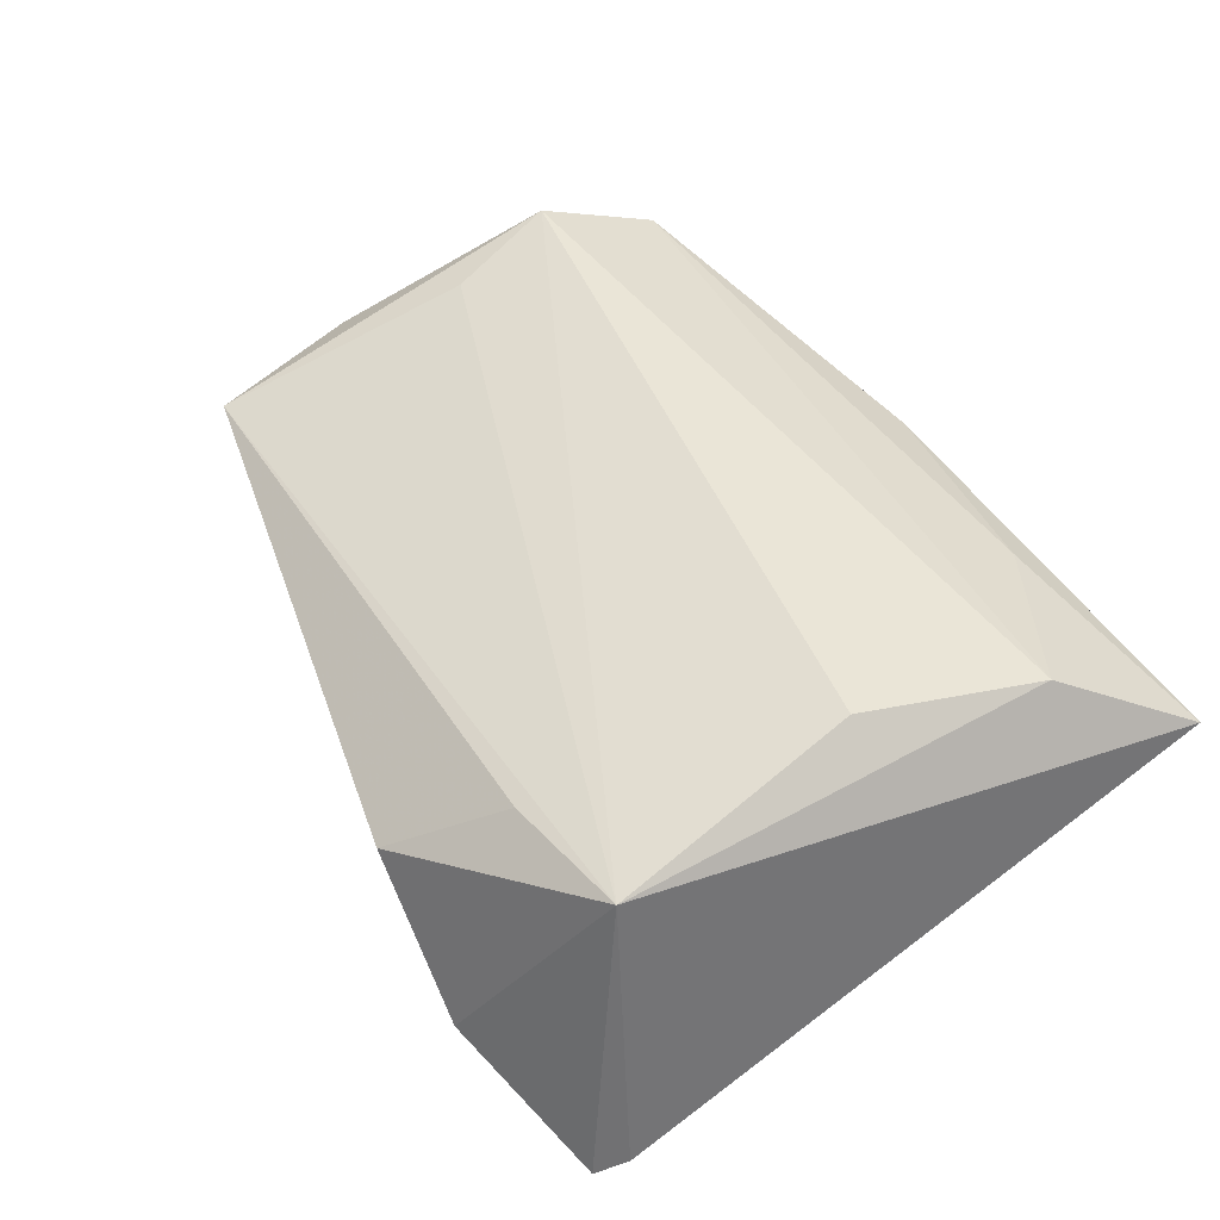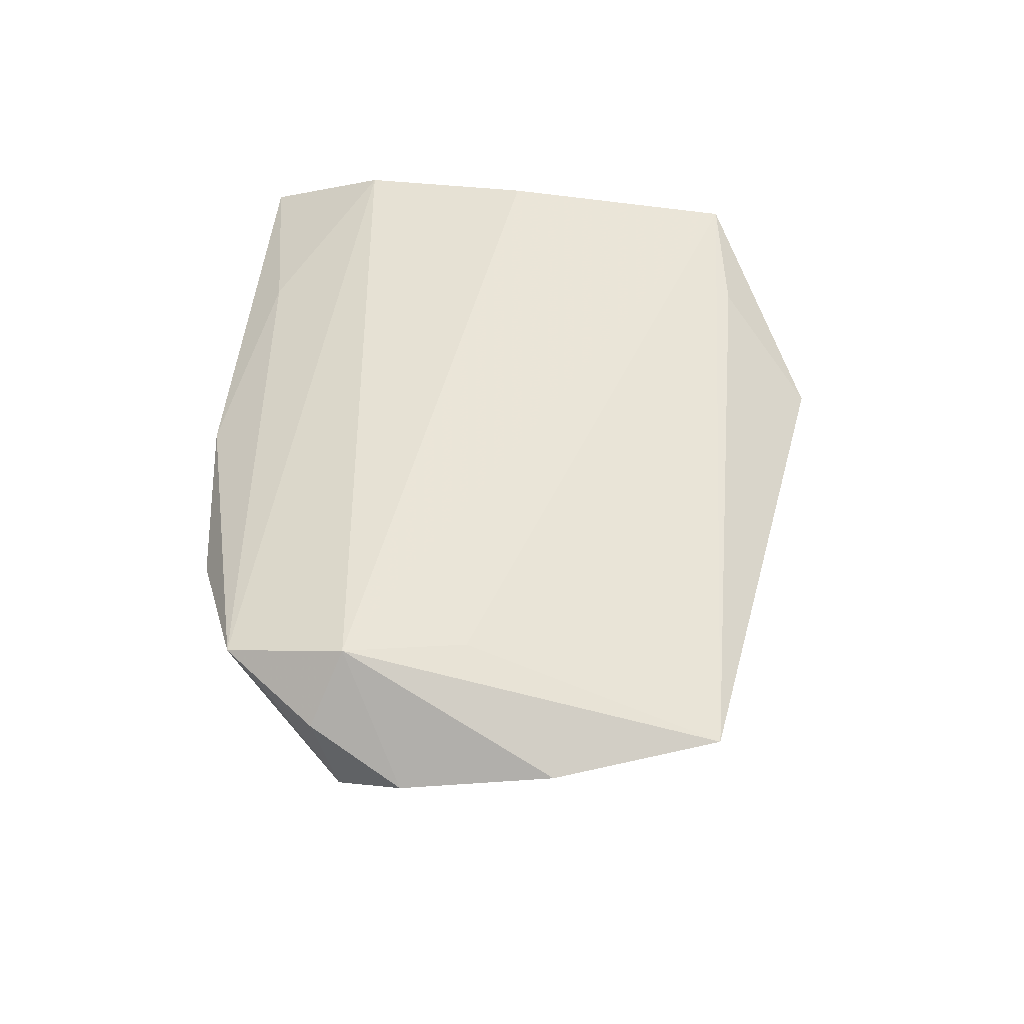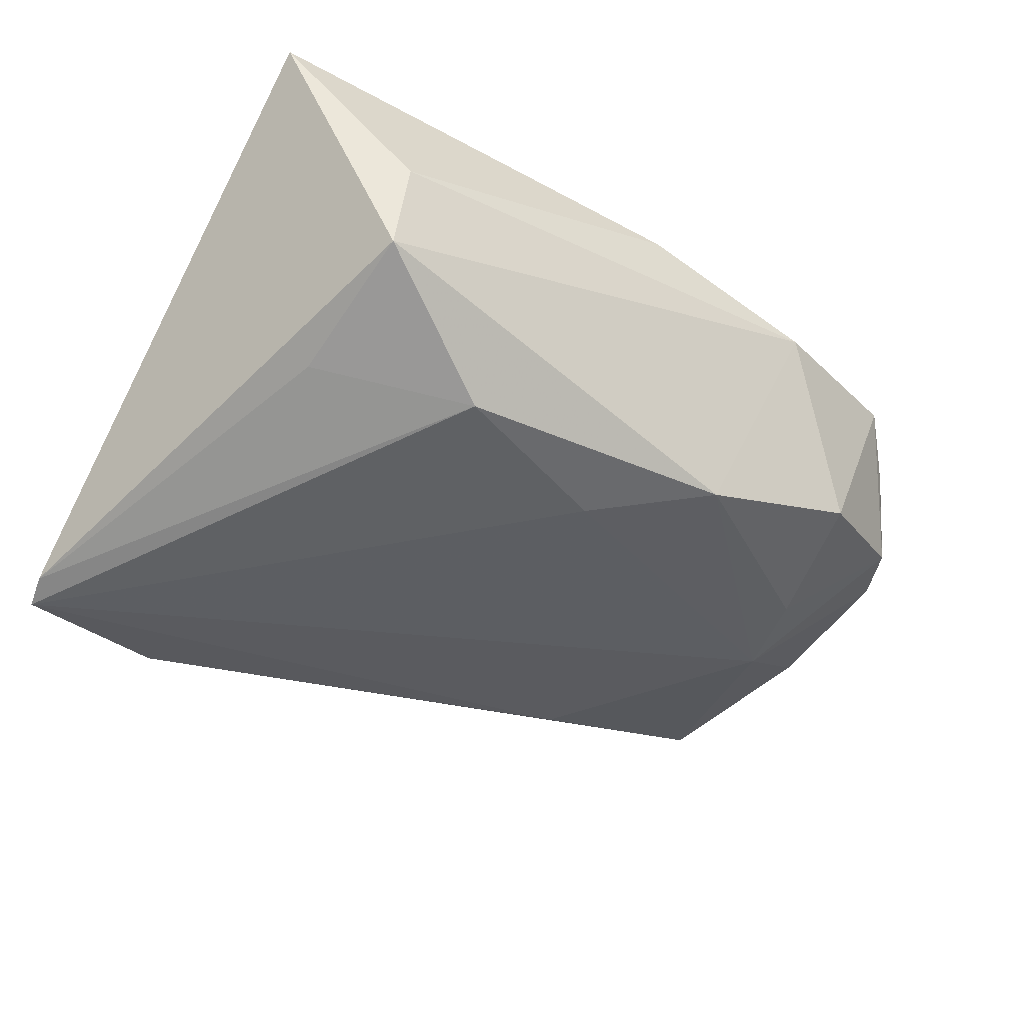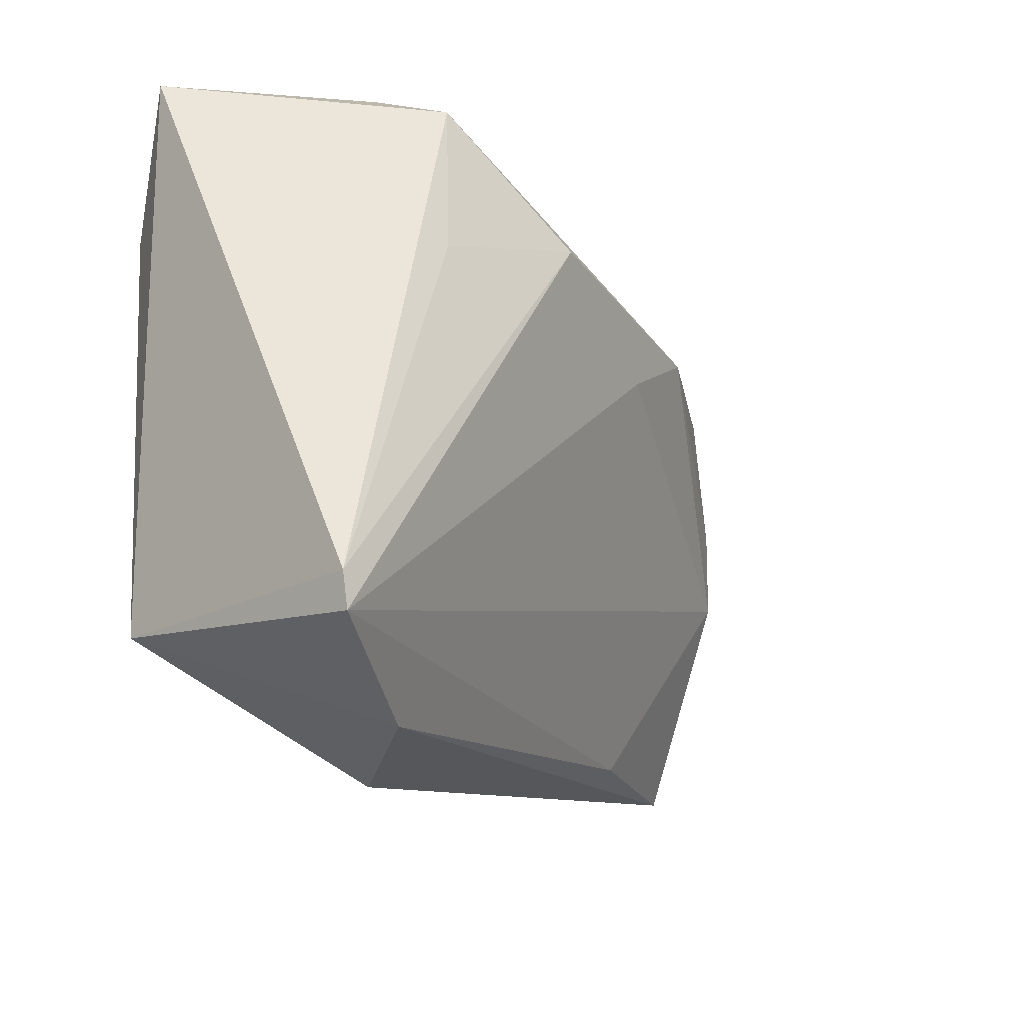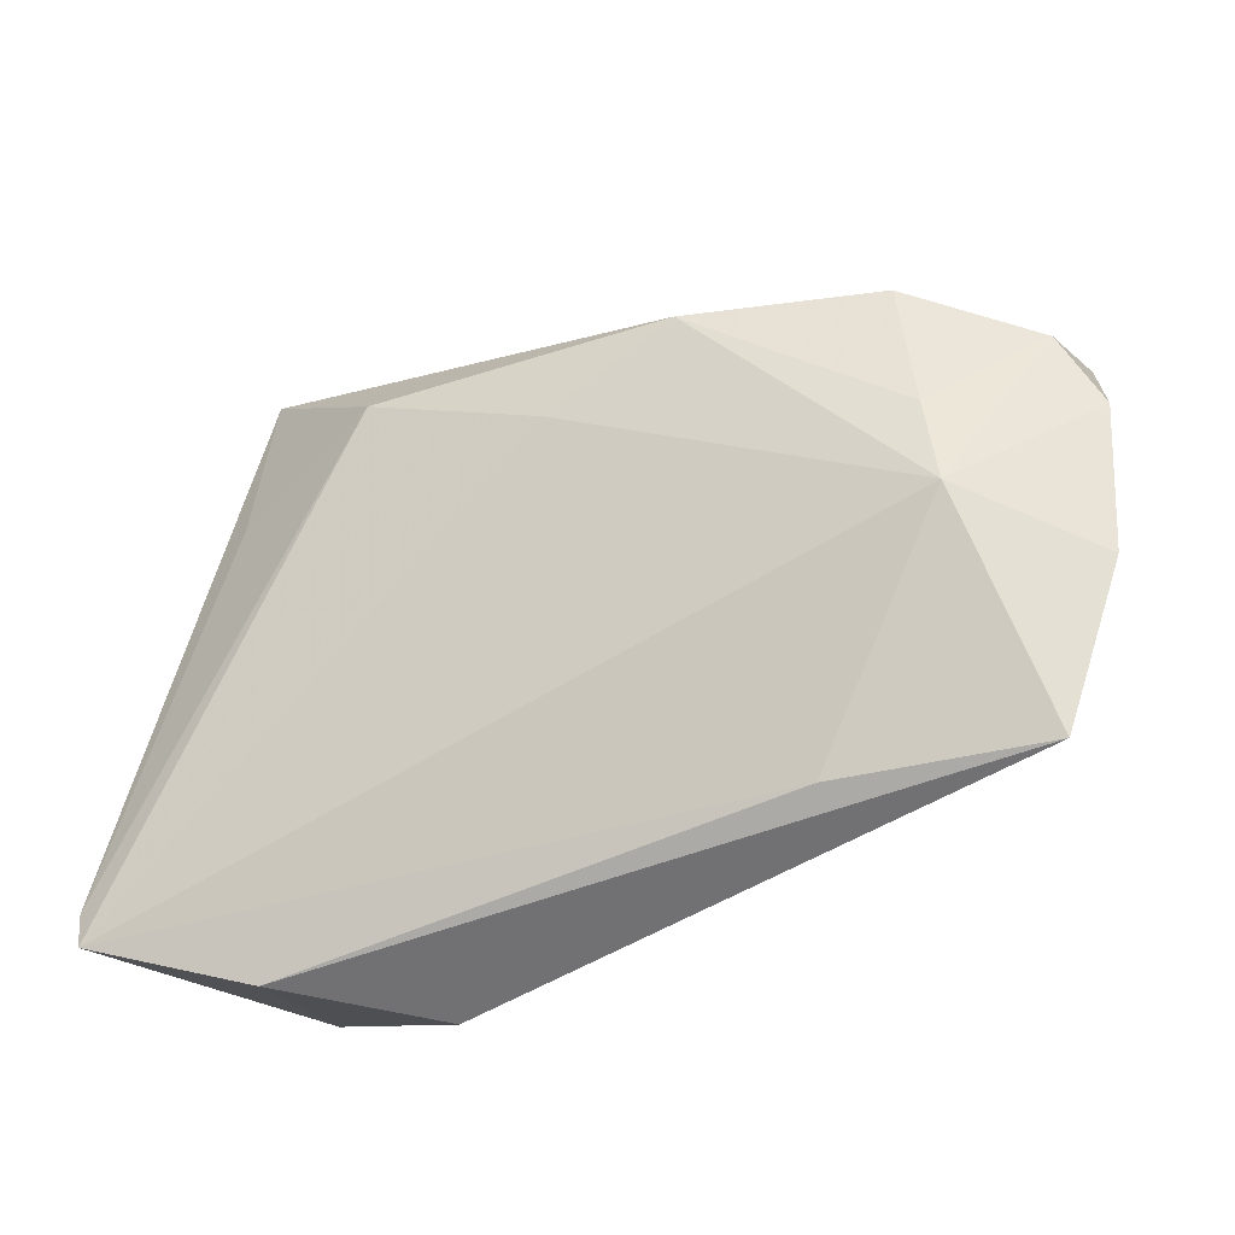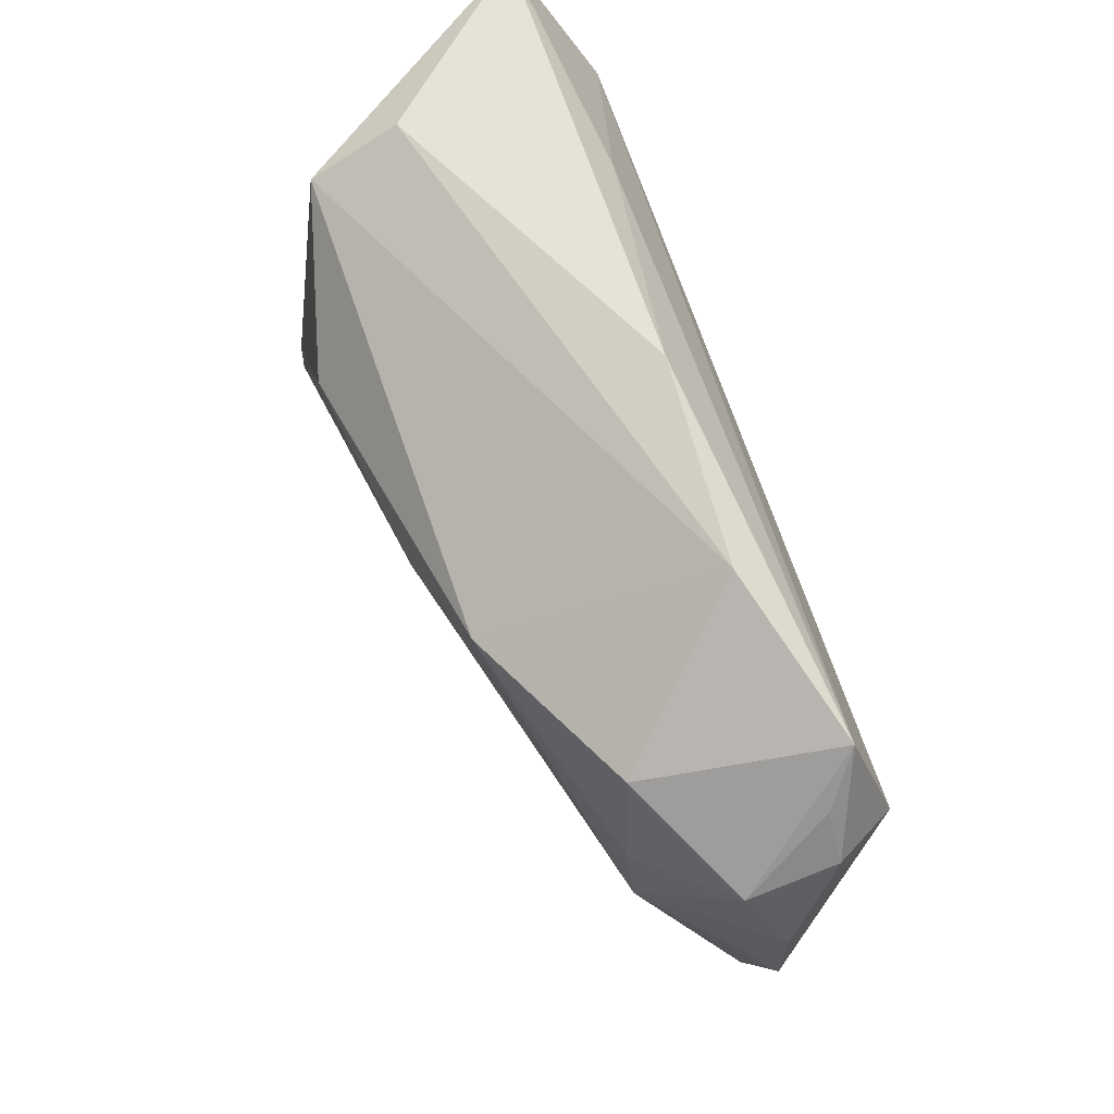
<metadata>
{"format":"obj","ext":"obj","renderer":"f3d","projection":"perspective","resolution":1024,"background":"white","views":[{"elev":44.6,"azim":60.8,"up":"+Z"},{"elev":45.1,"azim":-85.6,"up":"+Z"},{"elev":-58.8,"azim":150.9,"up":"+Z"},{"elev":-21.5,"azim":127.0,"up":"+Y"},{"elev":-37.3,"azim":-145.3,"up":"+Y"},{"elev":63.6,"azim":-107.2,"up":"+Y"}]}
</metadata>
<code>
v -0.06101 0.0133 0.001987
v -0.03371 0.03374 0.008738
v 0.02286 -0.03251 0.01168
v -0.03227 -0.0329 -0.001516
v 0.01786 0.03231 0.01263
v -0.06258 -0.01247 0.007404
v -0.05093 -0.001354 0.01681
v -0.009633 0.03676 0.009399
v 0.04551 0.03676 0.008973
v -0.04966 0.003661 -0.006908
v -0.02703 0.01951 -0.01723
v 0.02639 0.03181 -0.01979
v 0.02715 0.03676 -0.00942
v -0.06447 0.005389 0.006177
v 0.04527 -0.0317 -0.02244
v -0.05522 -0.03194 0.006845
v 0.02646 -0.04237 -0.01428
v 0.04461 -0.03586 -0.02259
v 0.03906 0.02083 0.01772
v -0.0609 0.01604 0.01221
v -0.04759 0.0204 -0.006692
v 0.008409 0.01931 -0.02477
v 0.02814 0.01269 -0.02164
v -0.05698 0.02121 0.01185
v -0.05282 0.02695 0.01544
v -0.05577 0.01254 0.02004
v 0.01293 -0.04384 0.001551
v 0.03483 -0.0009771 0.02004
v 0.03998 -0.03046 0.01367
v -0.05075 -0.006652 -0.006123
v -0.0123 0.01065 -0.02032
f 12 11 2
f 27 16 17
f 17 29 27
f 3 16 27
f 27 29 3
f 3 29 16
f 22 11 12
f 15 12 9
f 9 29 15
f 19 29 9
f 21 2 11
f 15 29 18
f 29 17 18
f 18 22 15
f 26 6 16
f 14 6 26
f 23 12 15
f 15 22 23
f 23 22 12
f 4 17 16
f 4 18 17
f 19 9 5
f 12 2 13
f 13 9 12
f 2 21 25
f 25 26 19
f 19 5 25
f 1 25 21
f 10 21 11
f 10 1 21
f 30 10 11
f 18 4 30
f 30 4 16
f 16 6 30
f 30 6 14
f 14 1 30
f 1 10 30
f 16 29 7
f 7 26 16
f 29 26 7
f 28 26 29
f 28 29 19
f 19 26 28
f 8 13 2
f 9 13 8
f 2 25 8
f 8 5 9
f 8 25 5
f 14 26 20
f 26 25 20
f 20 1 14
f 31 30 11
f 18 30 31
f 11 22 31
f 22 18 31
f 25 1 24
f 24 20 25
f 1 20 24

</code>
